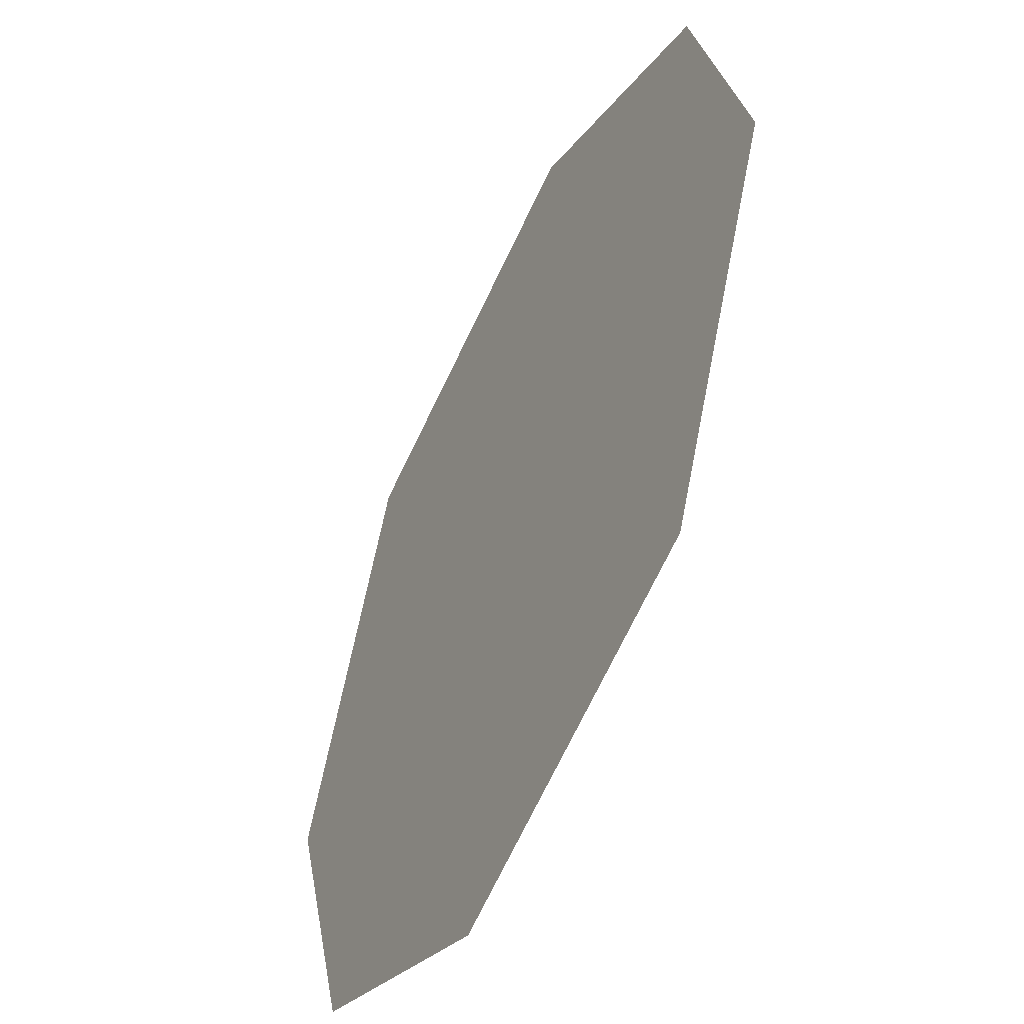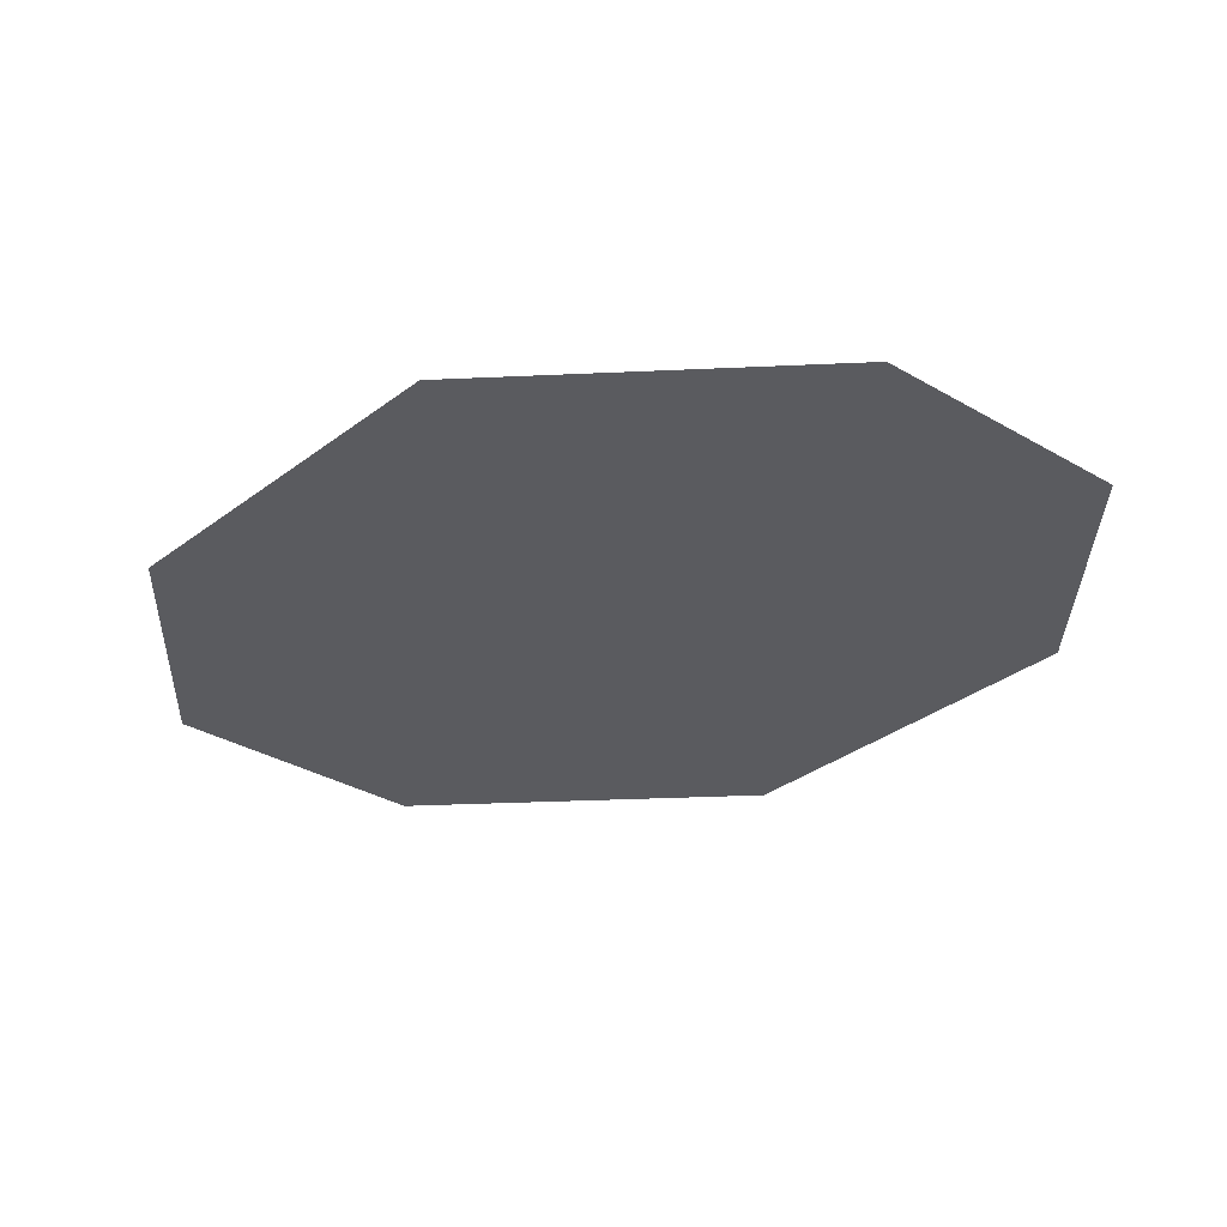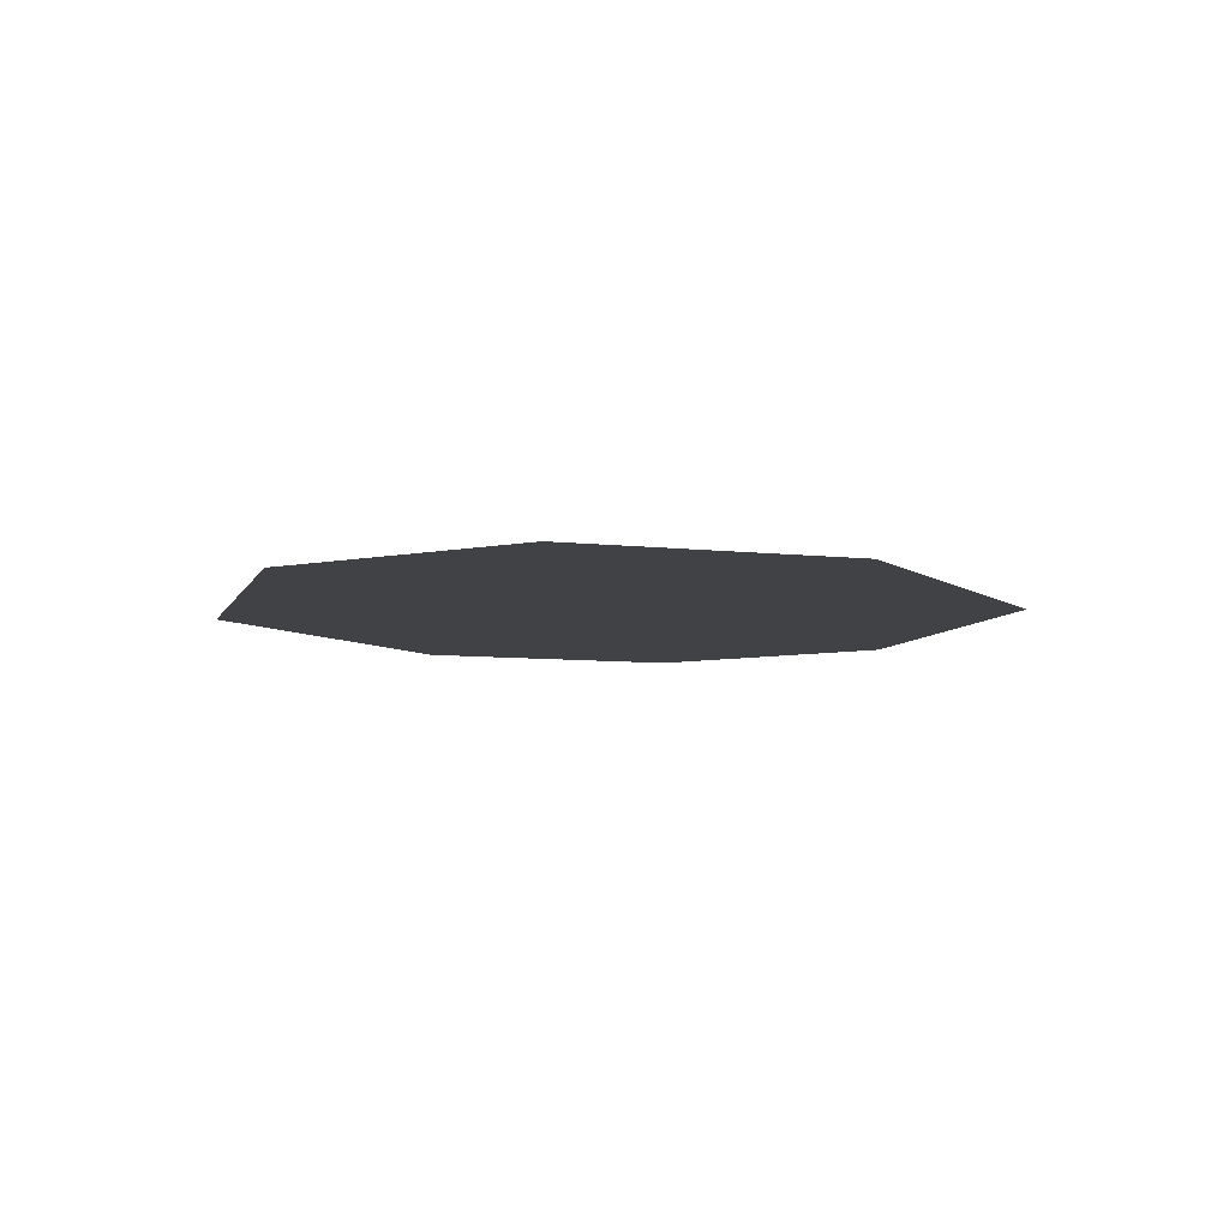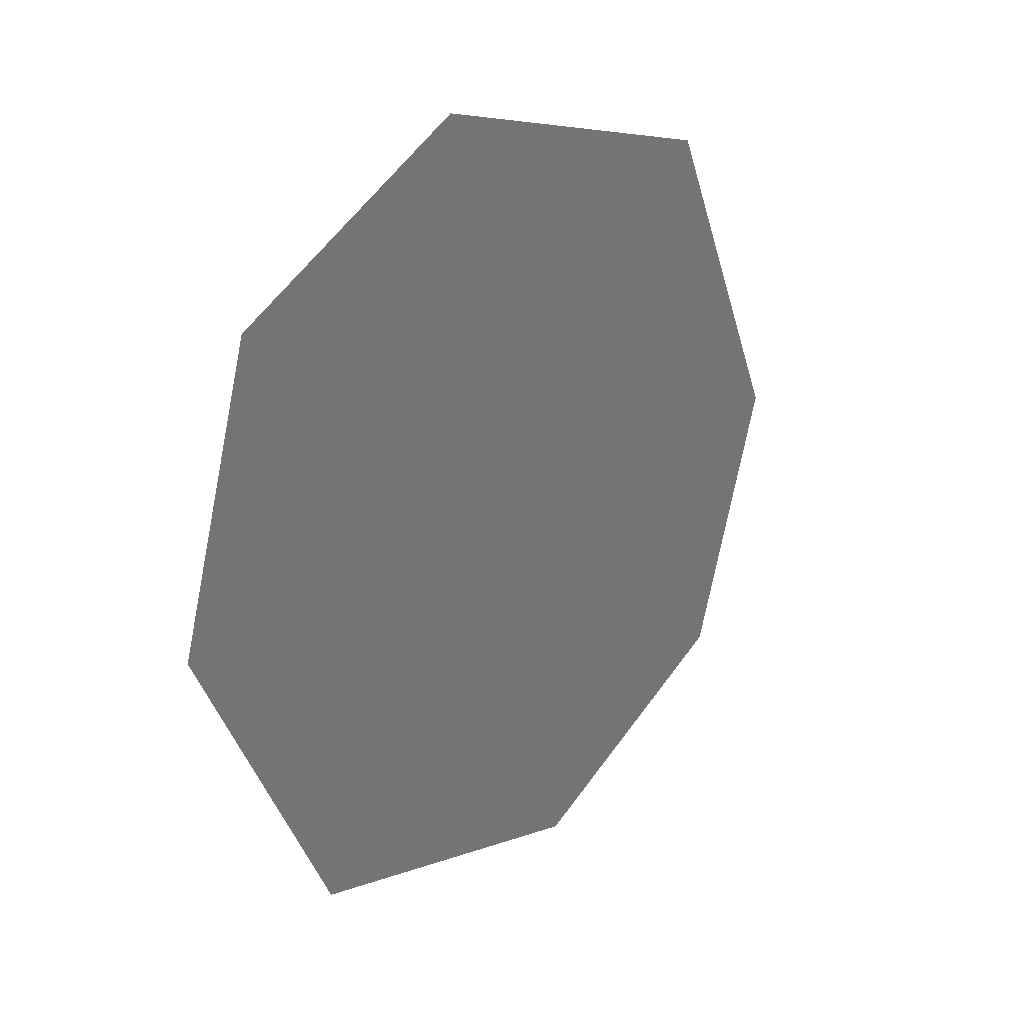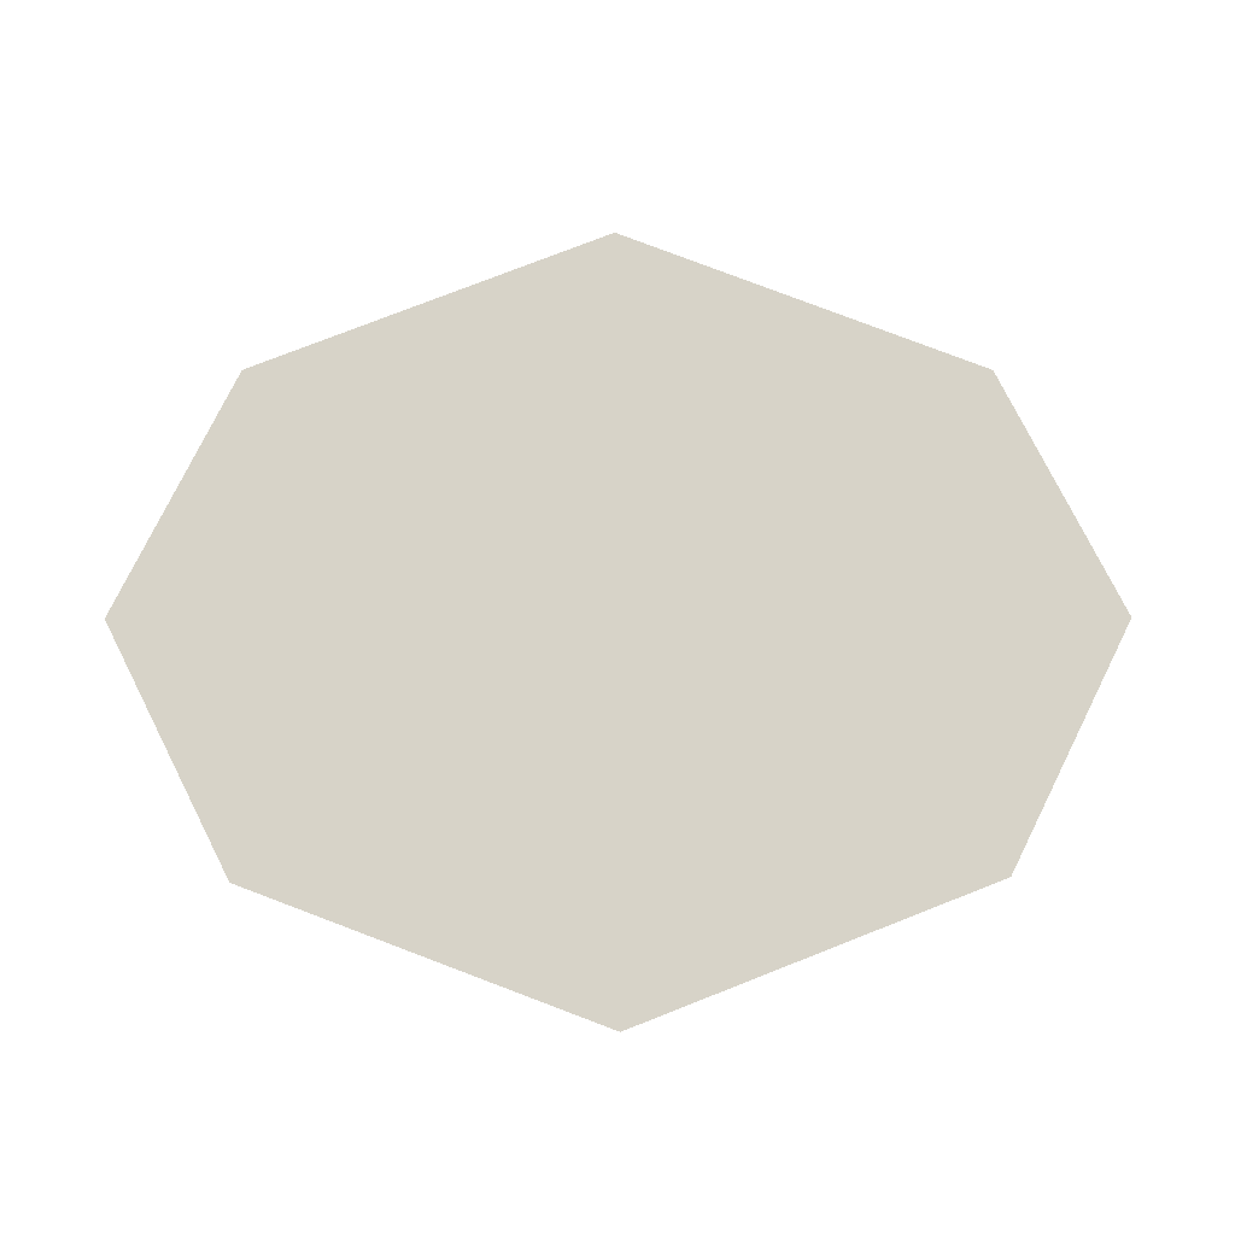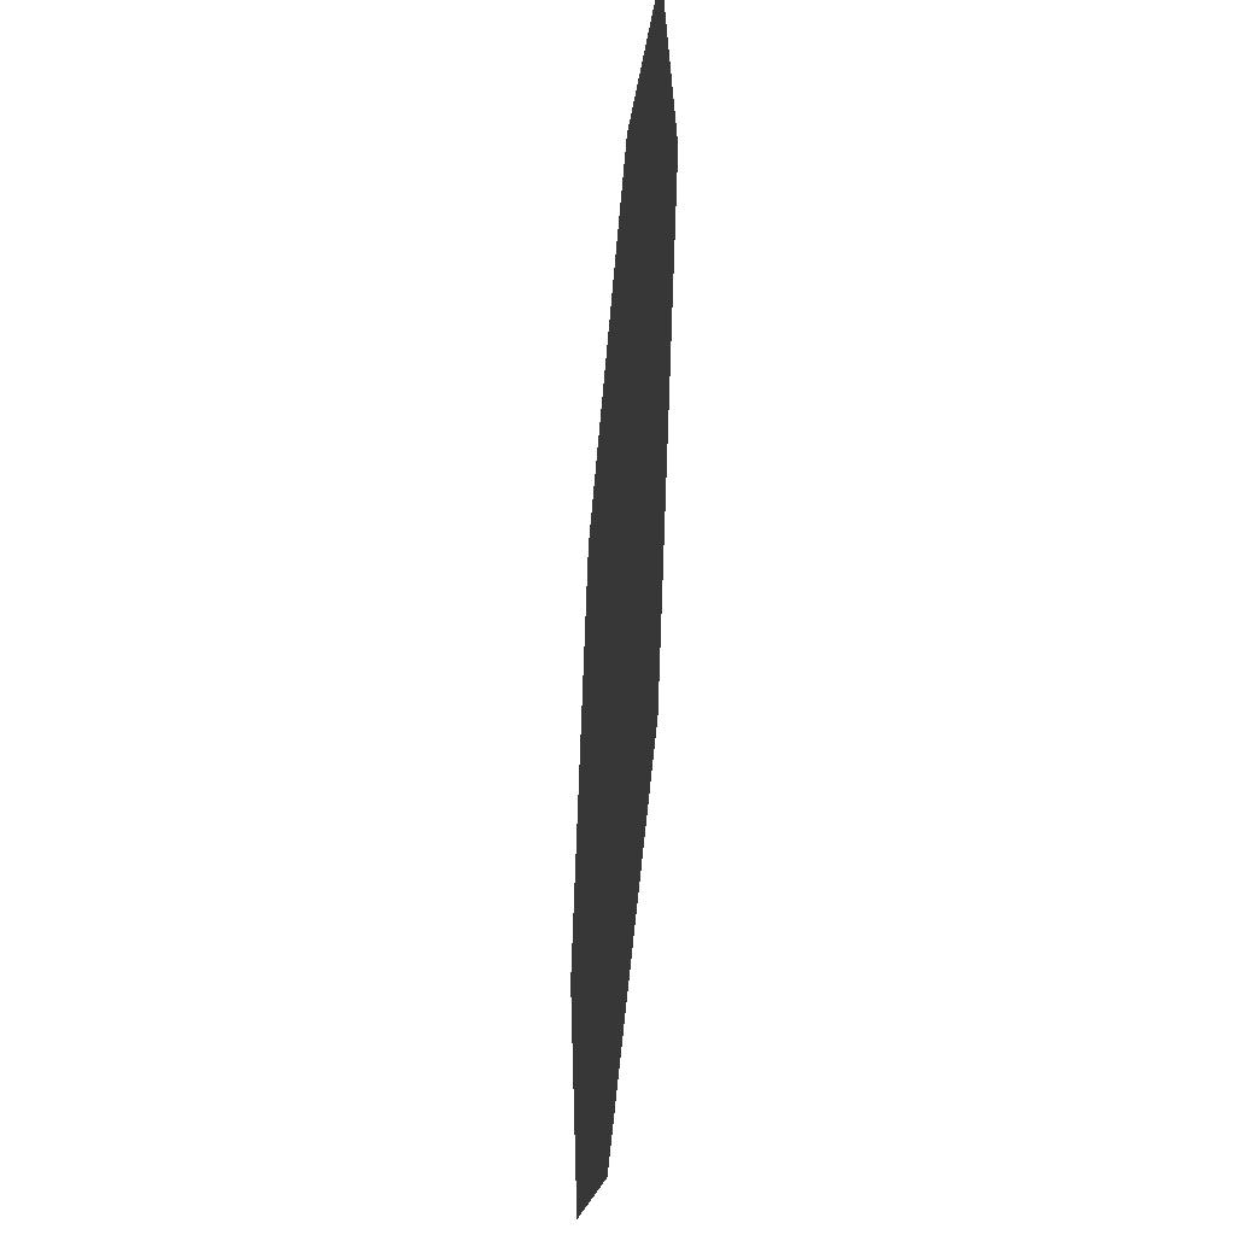
<metadata>
{"format":"obj","ext":"obj","renderer":"f3d","projection":"perspective","resolution":1024,"background":"white","views":[{"elev":-45.8,"azim":61.5,"up":"+Y"},{"elev":-33.5,"azim":70.0,"up":"+Z"},{"elev":-6.6,"azim":-38.4,"up":"+Z"},{"elev":33.4,"azim":126.7,"up":"+Y"},{"elev":77.0,"azim":45.0,"up":"+Z"},{"elev":-35.3,"azim":84.6,"up":"+Y"}]}
</metadata>
<code>
o mesh19/mesh19-geometry#mesh19-geometry
v 0.1066 0.5155 0.3694
v 0.1061 0.511 0.3694
v 0.1055 0.5129 0.3694
v 0.1081 0.5104 0.3694
v 0.1092 0.5166 0.3694
v 0.1106 0.5115 0.3694
v 0.1111 0.516 0.3694
v 0.1118 0.5141 0.3694
f 1 2 3
f 2 1 4
f 3 2 1
f 4 1 2
f 4 1 5
f 5 1 4
f 4 5 6
f 6 5 4
f 6 5 7
f 7 5 6
f 6 7 8
f 8 7 6

</code>
